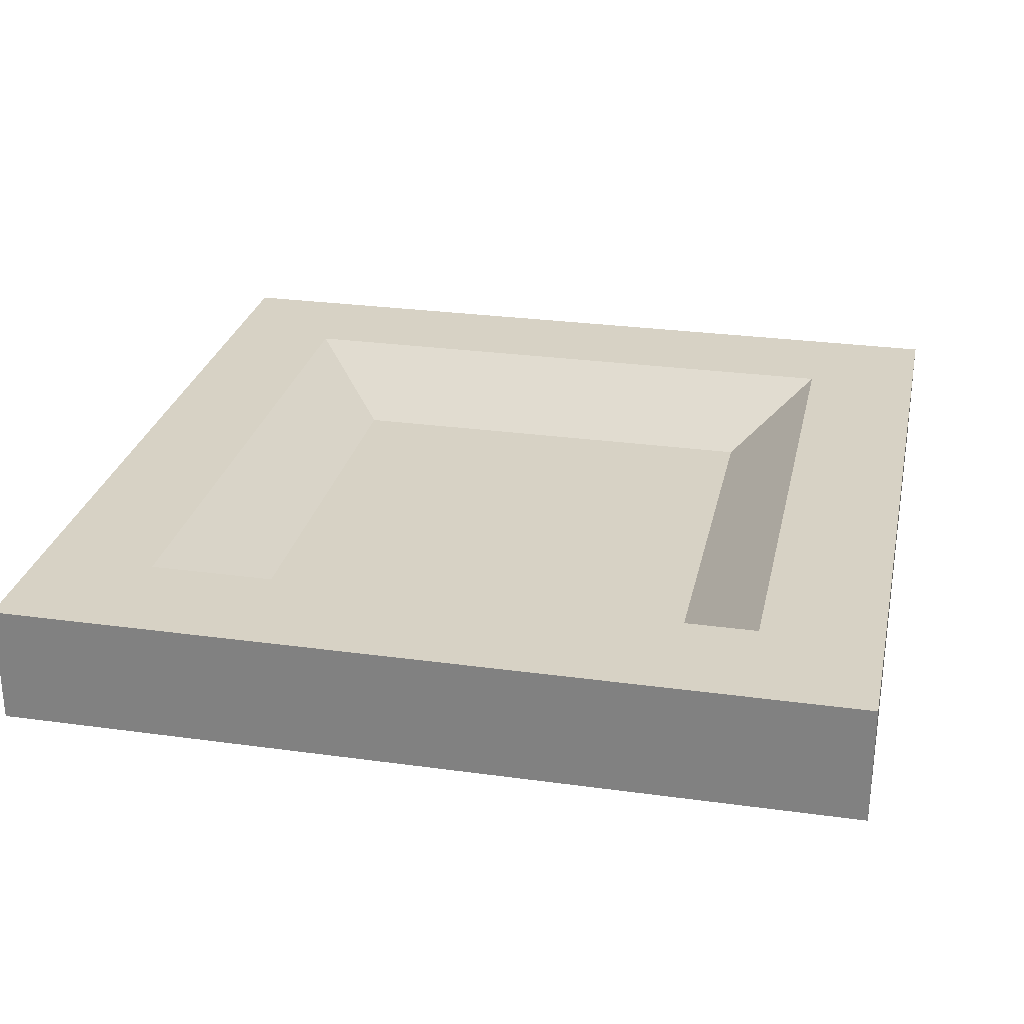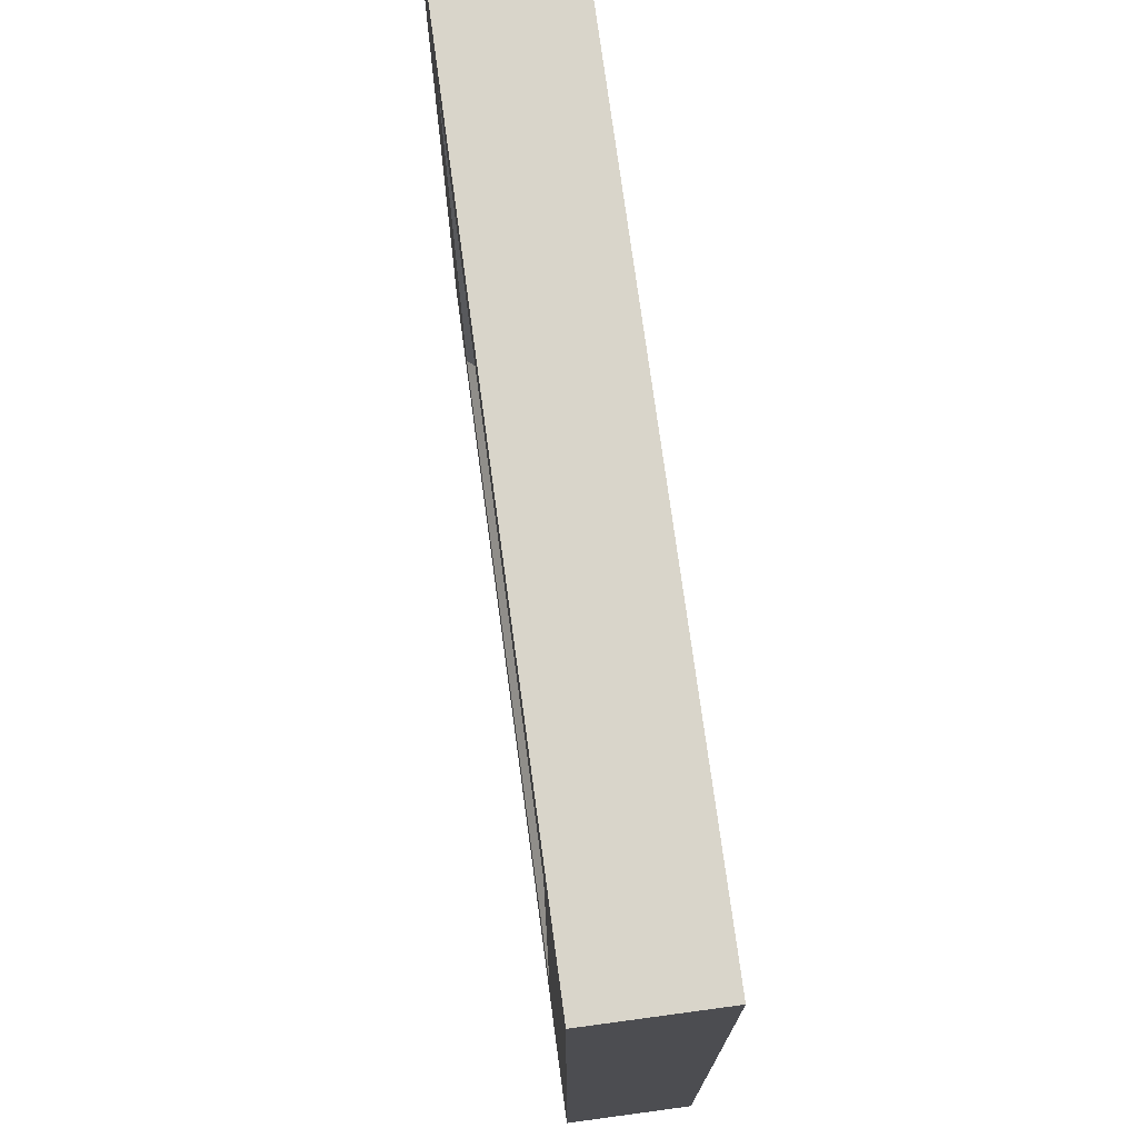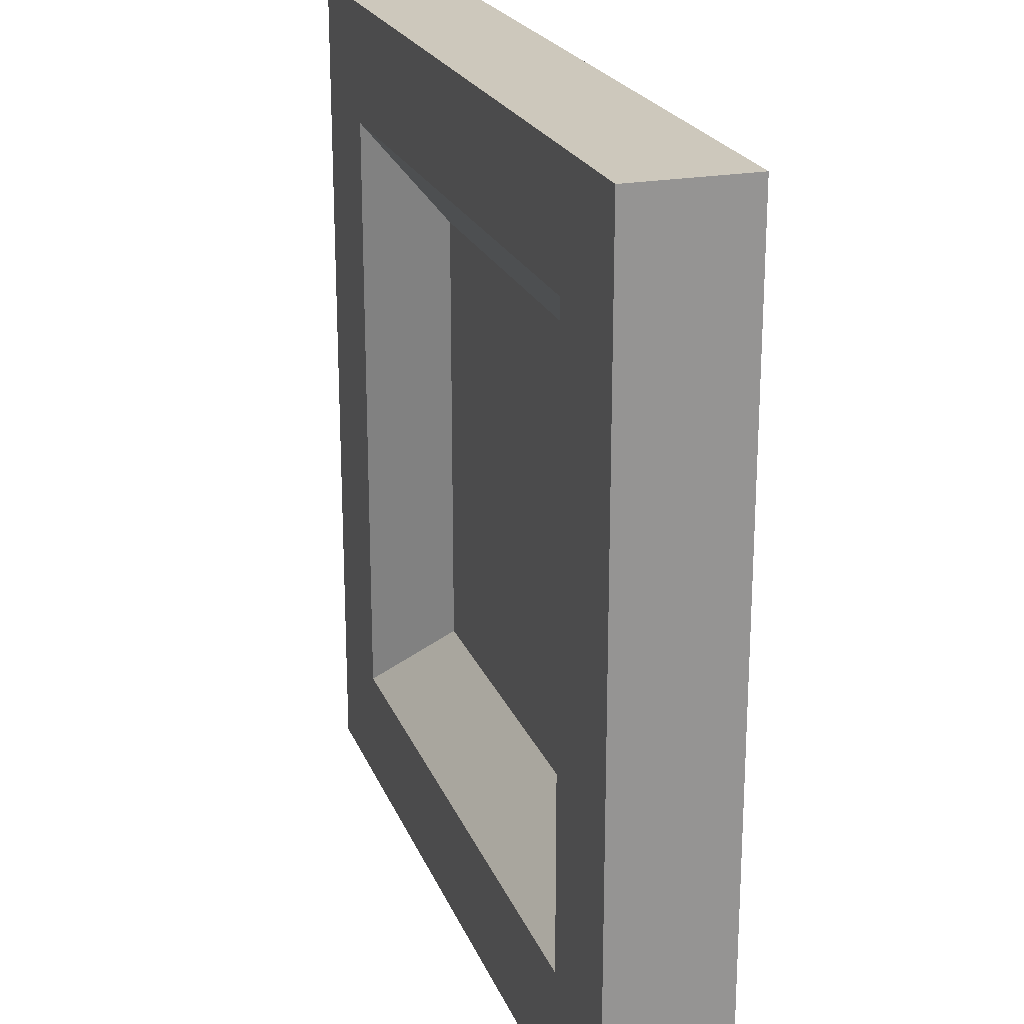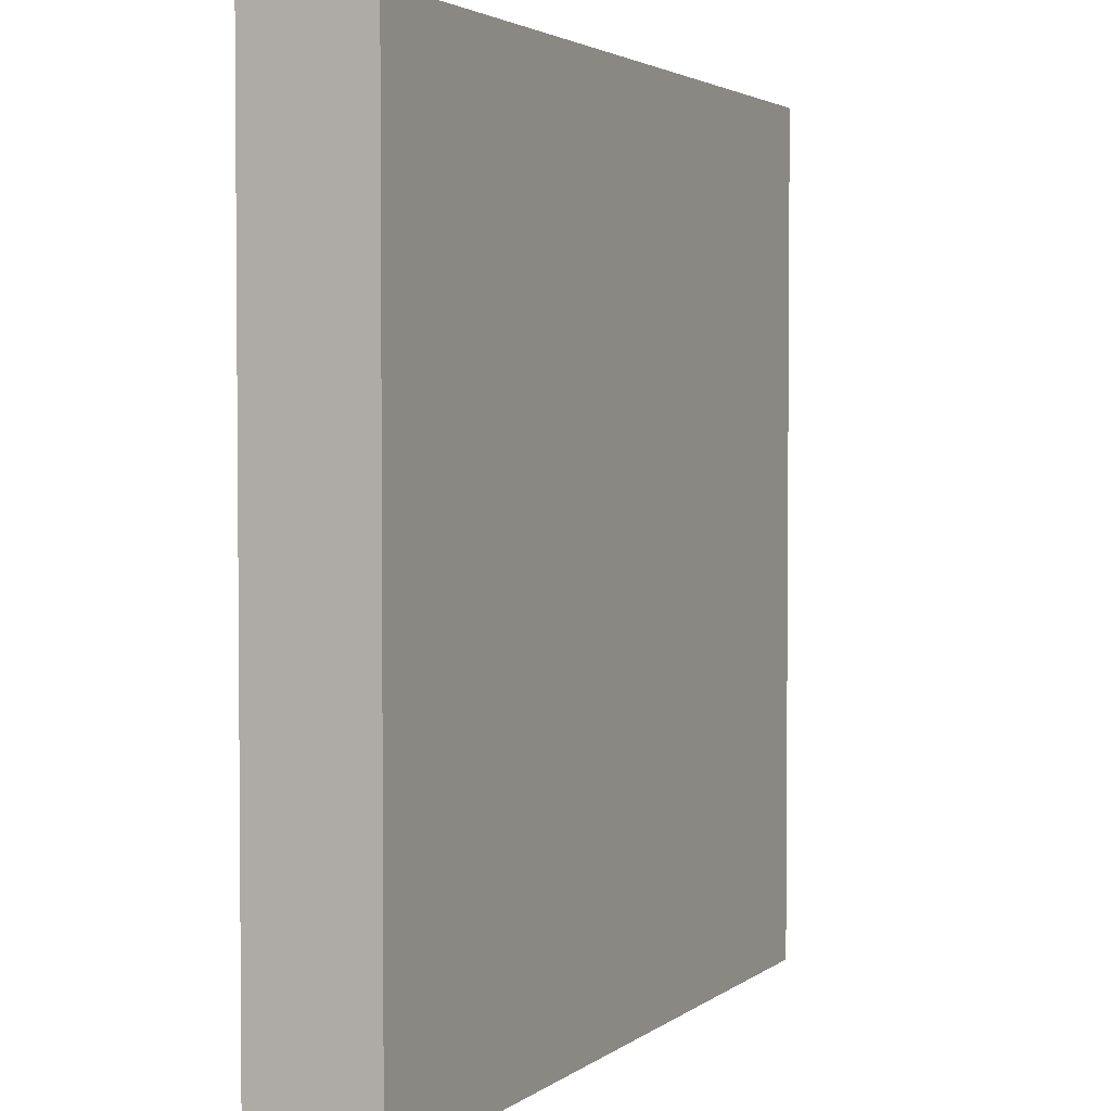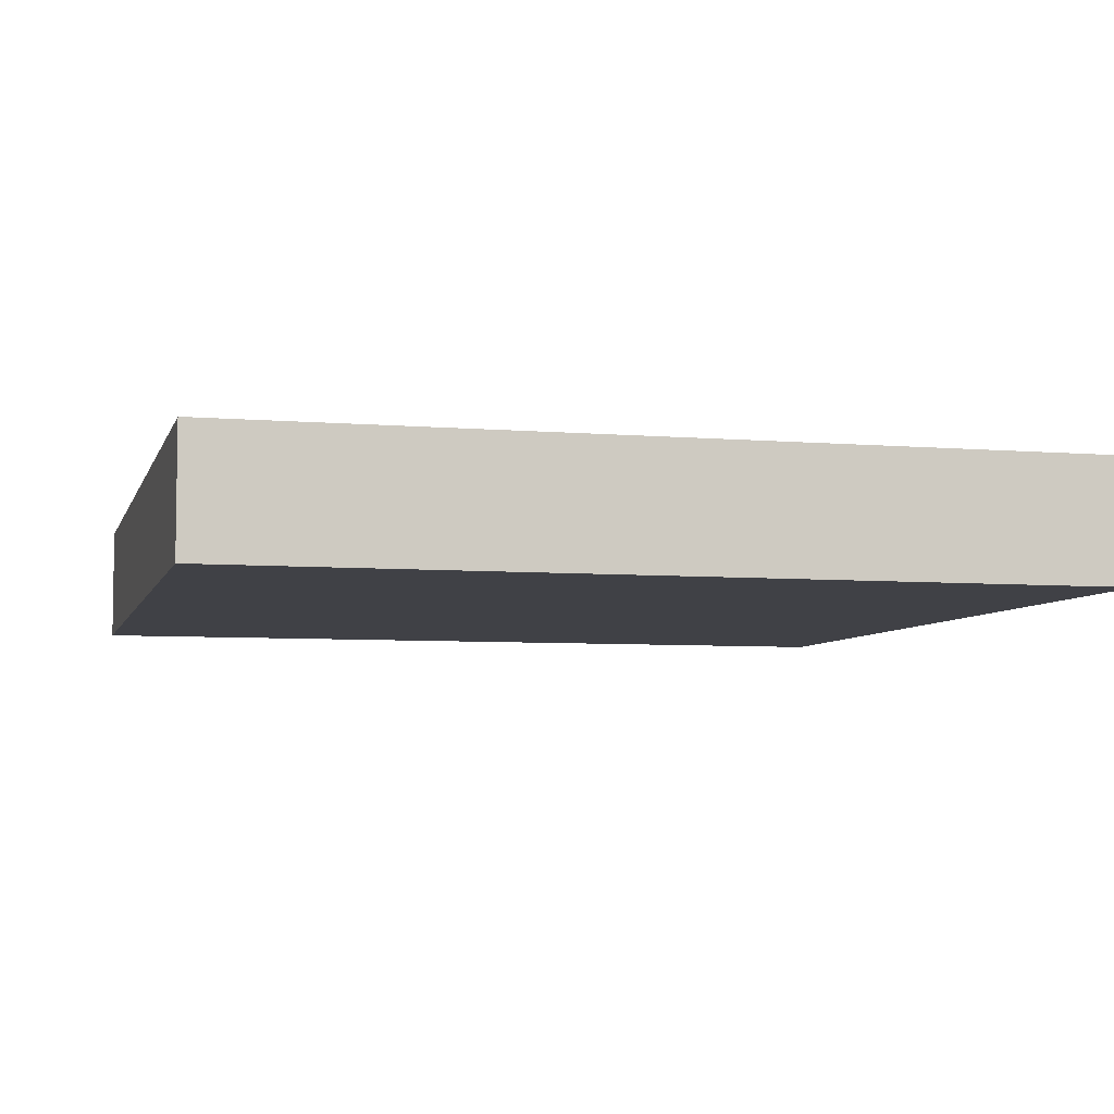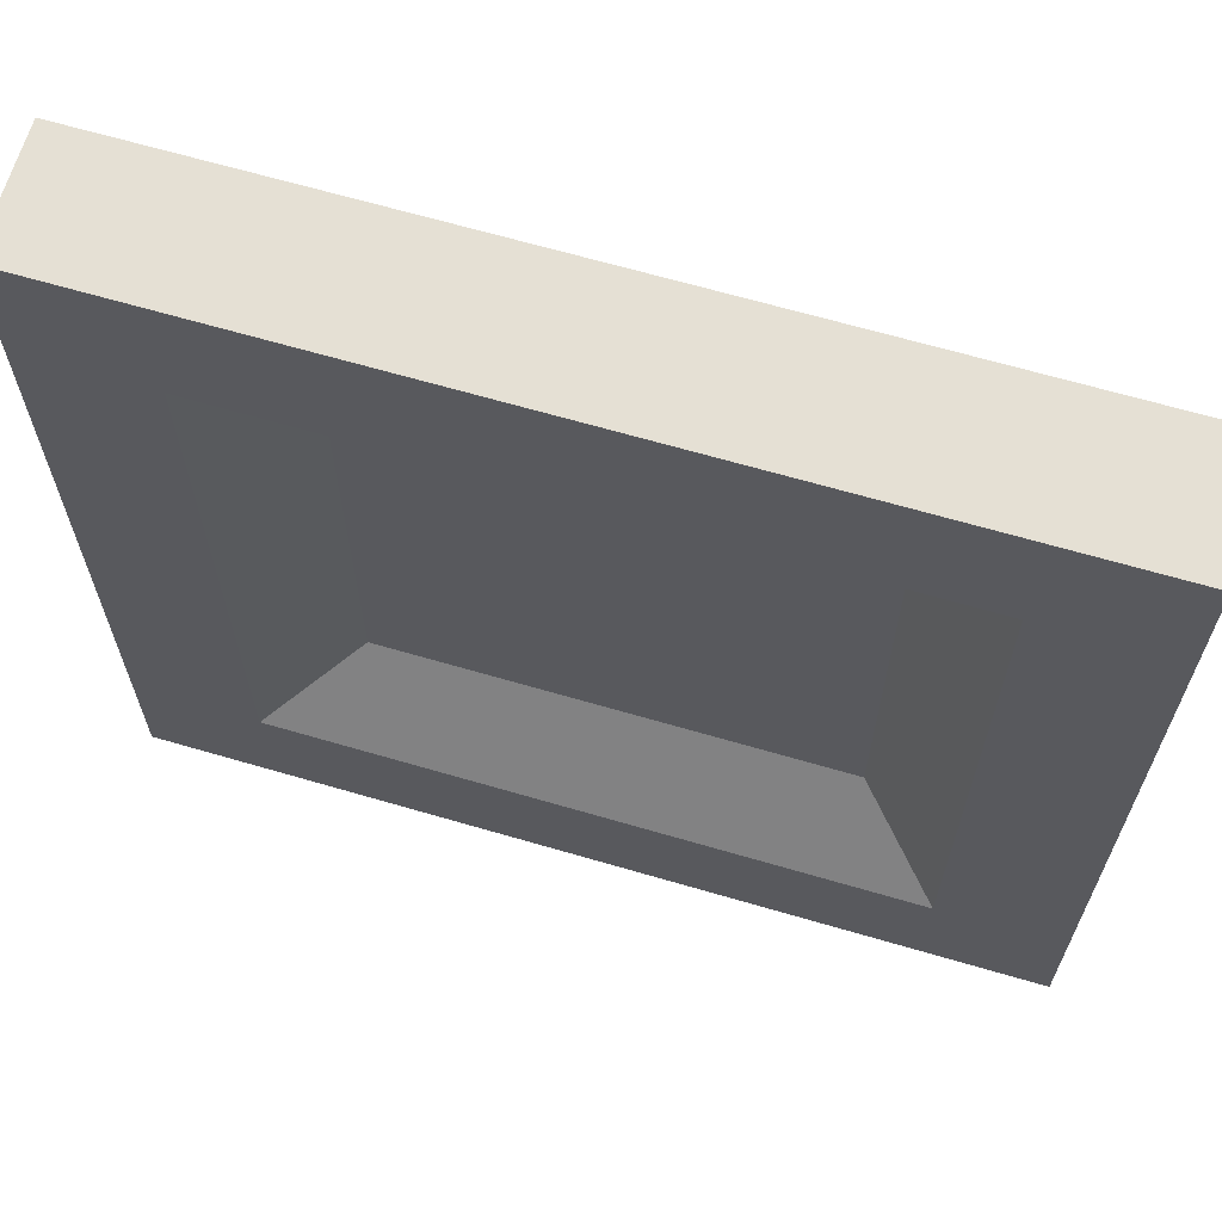
<metadata>
{"format":"obj","ext":"obj","renderer":"f3d","projection":"perspective","resolution":1024,"background":"white","views":[{"elev":27.3,"azim":-168.0,"up":"+Y"},{"elev":74.6,"azim":-97.7,"up":"+Z"},{"elev":22.1,"azim":-107.9,"up":"+Z"},{"elev":2.9,"azim":-65.3,"up":"+Z"},{"elev":-6.0,"azim":-14.4,"up":"+Y"},{"elev":65.9,"azim":-163.6,"up":"+Z"}]}
</metadata>
<code>
g default
v -0.5 0.1049 0.5
v 0.5 0.1049 0.5
v -0.5 0.1049 -0.5
v 0.5 0.1049 -0.5
v 0.5 -0.03522 0.5
v -0.5 -0.03522 0.5
v -0.36 0.1049 0.36
v 0.36 0.1049 0.36
v 0.36 0.1049 -0.36
v -0.36 0.1049 -0.36
v -0.5 -0.03522 -0.5
v 0.5 -0.03522 -0.5
v -0.26 0.02623 0.26
v 0.26 0.02623 0.26
v 0.26 0.02623 -0.26
v -0.26 0.02623 -0.26
g base
f 13 14 15 16
f 2 1 6 5
f 1 2 8 7
f 2 4 9 8
f 4 3 10 9
f 3 1 7 10
f 3 4 12 11
f 4 2 5 12
f 1 3 11 6
f 7 8 14 13
f 8 9 15 14
f 9 10 16 15
f 10 7 13 16
f 5 6 11 12

</code>
